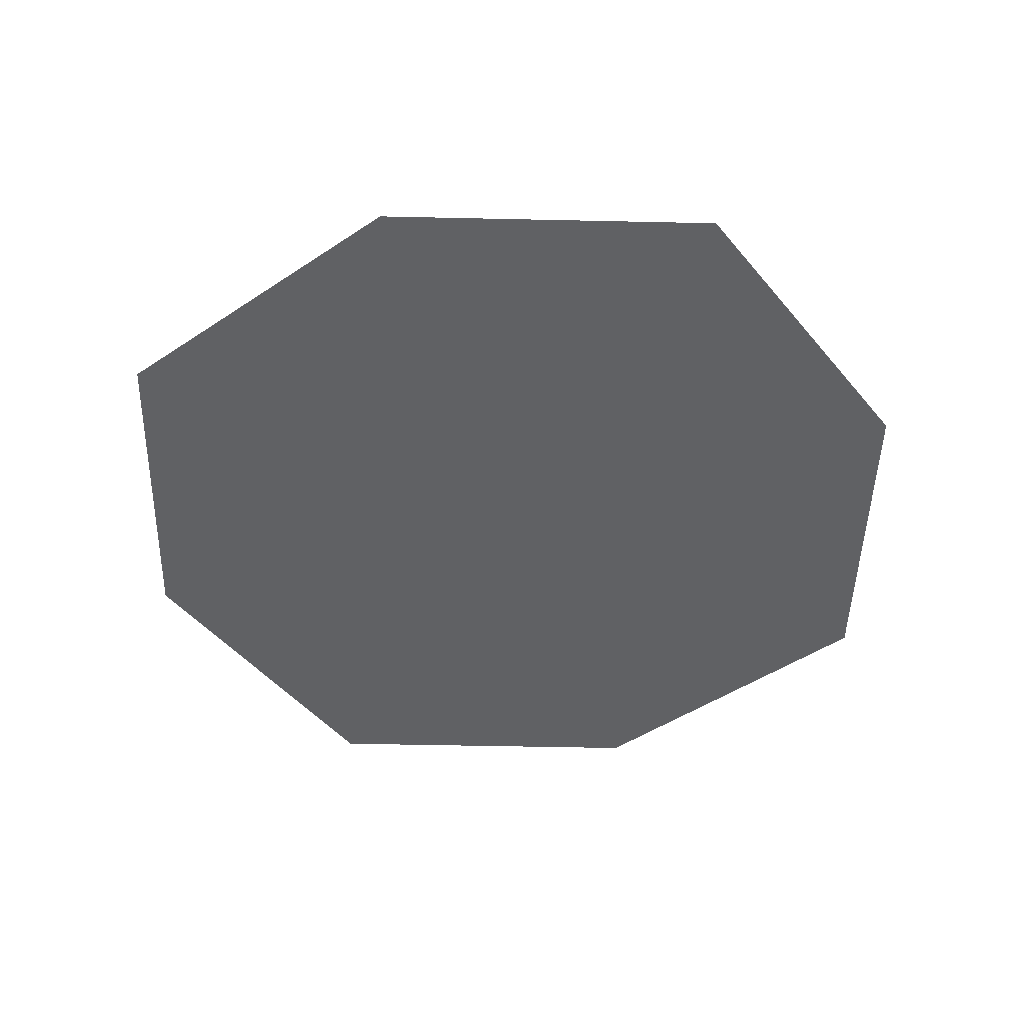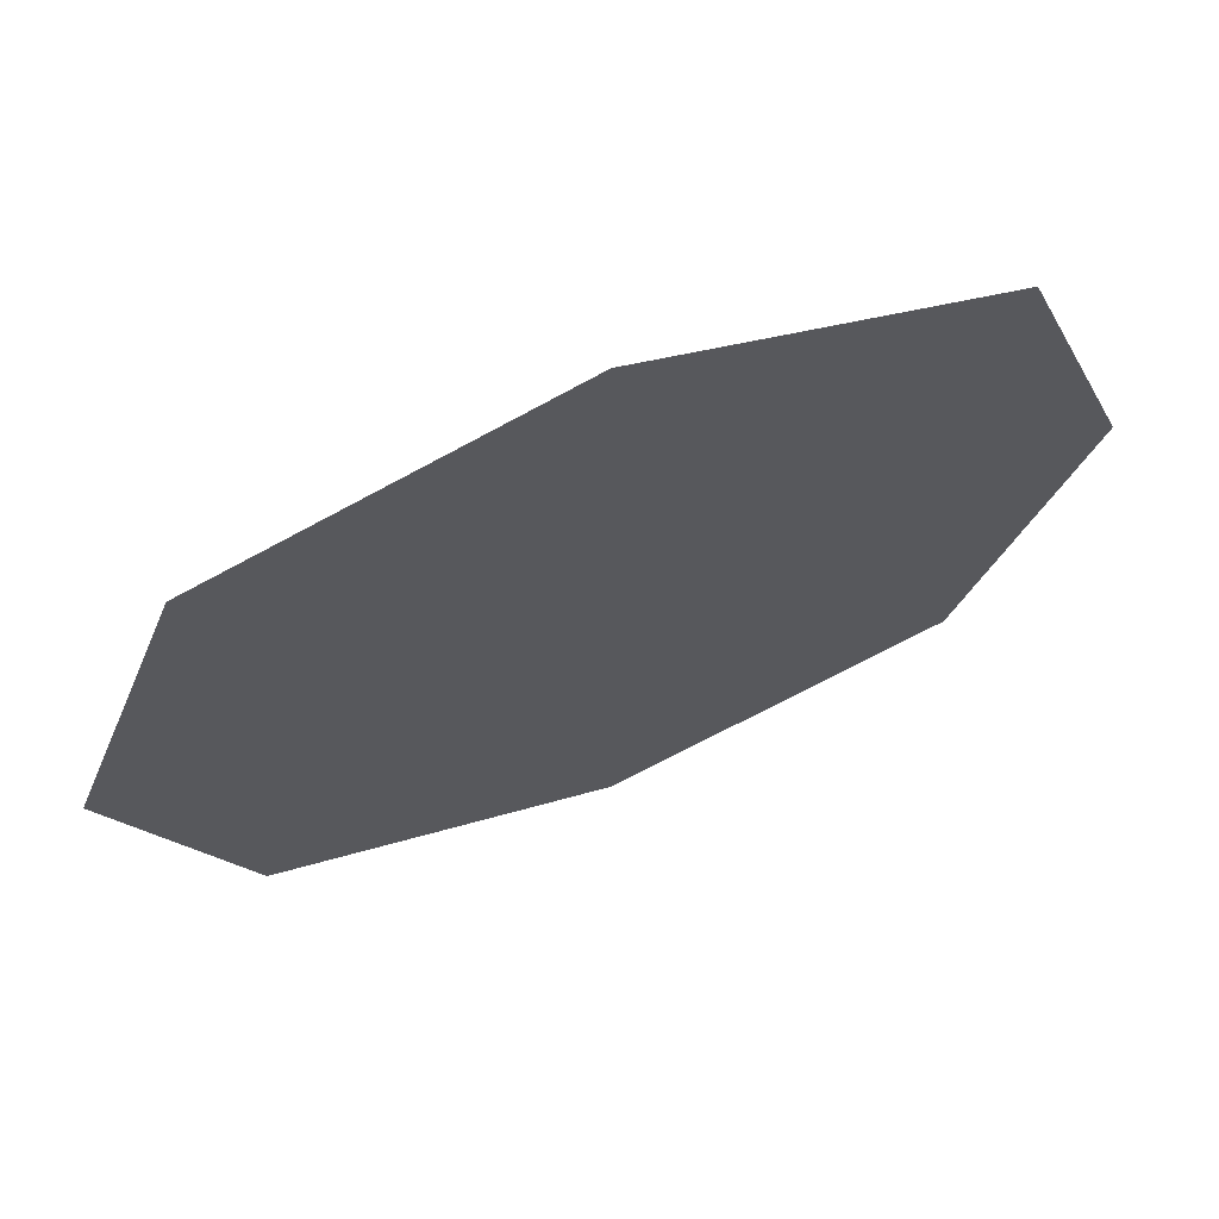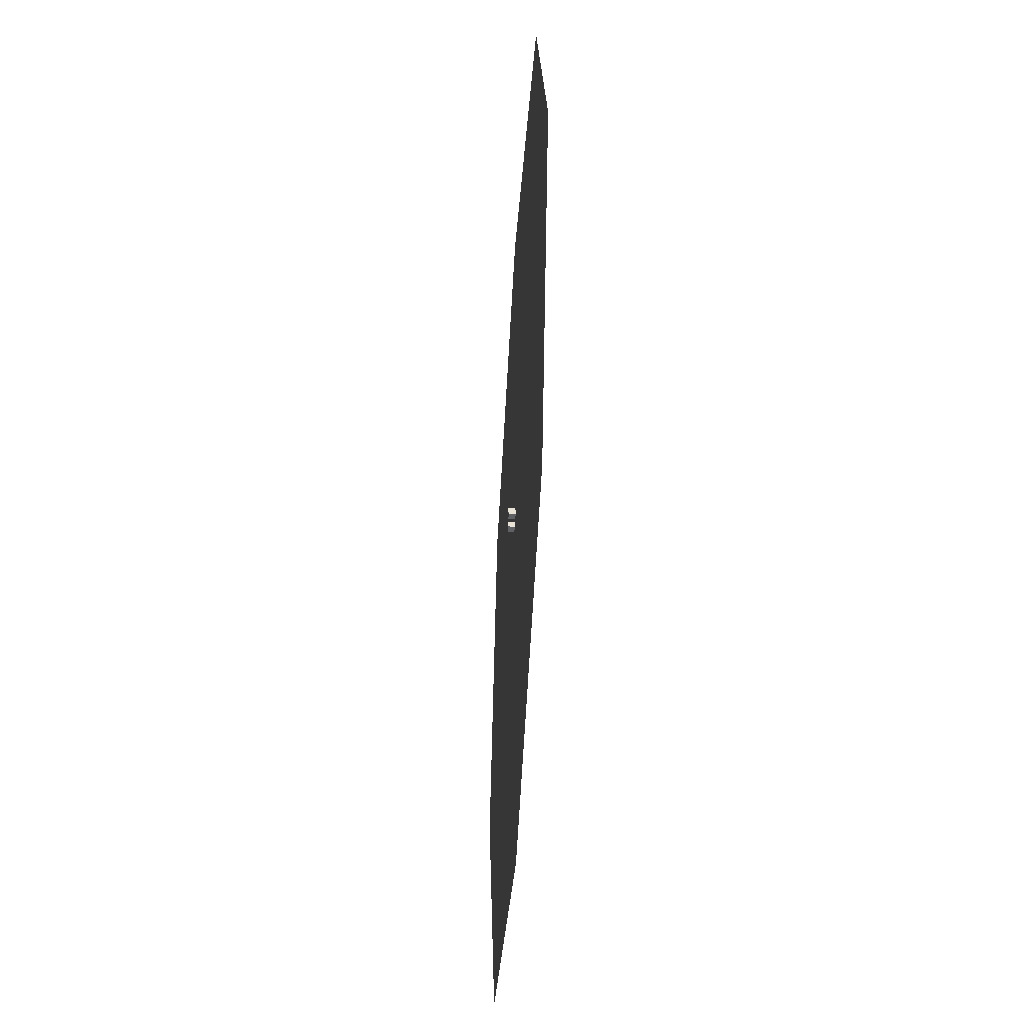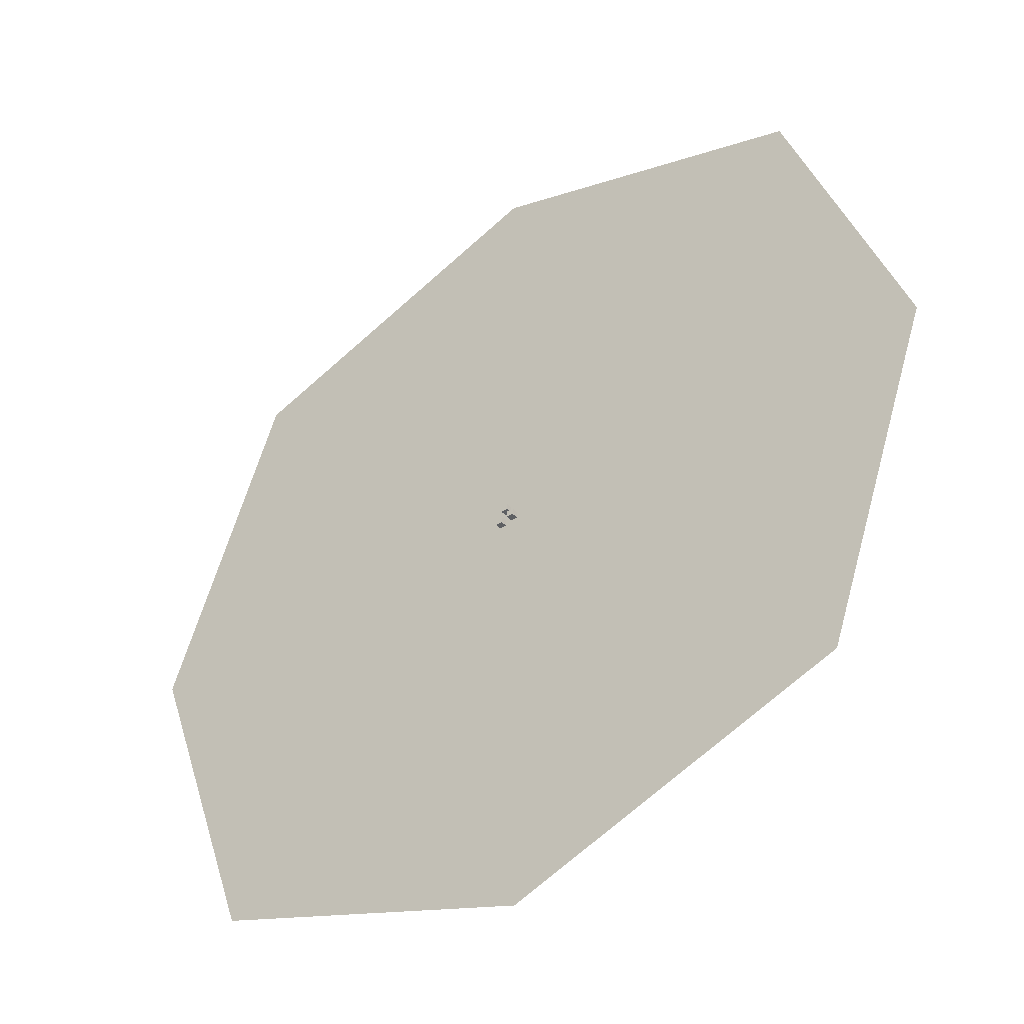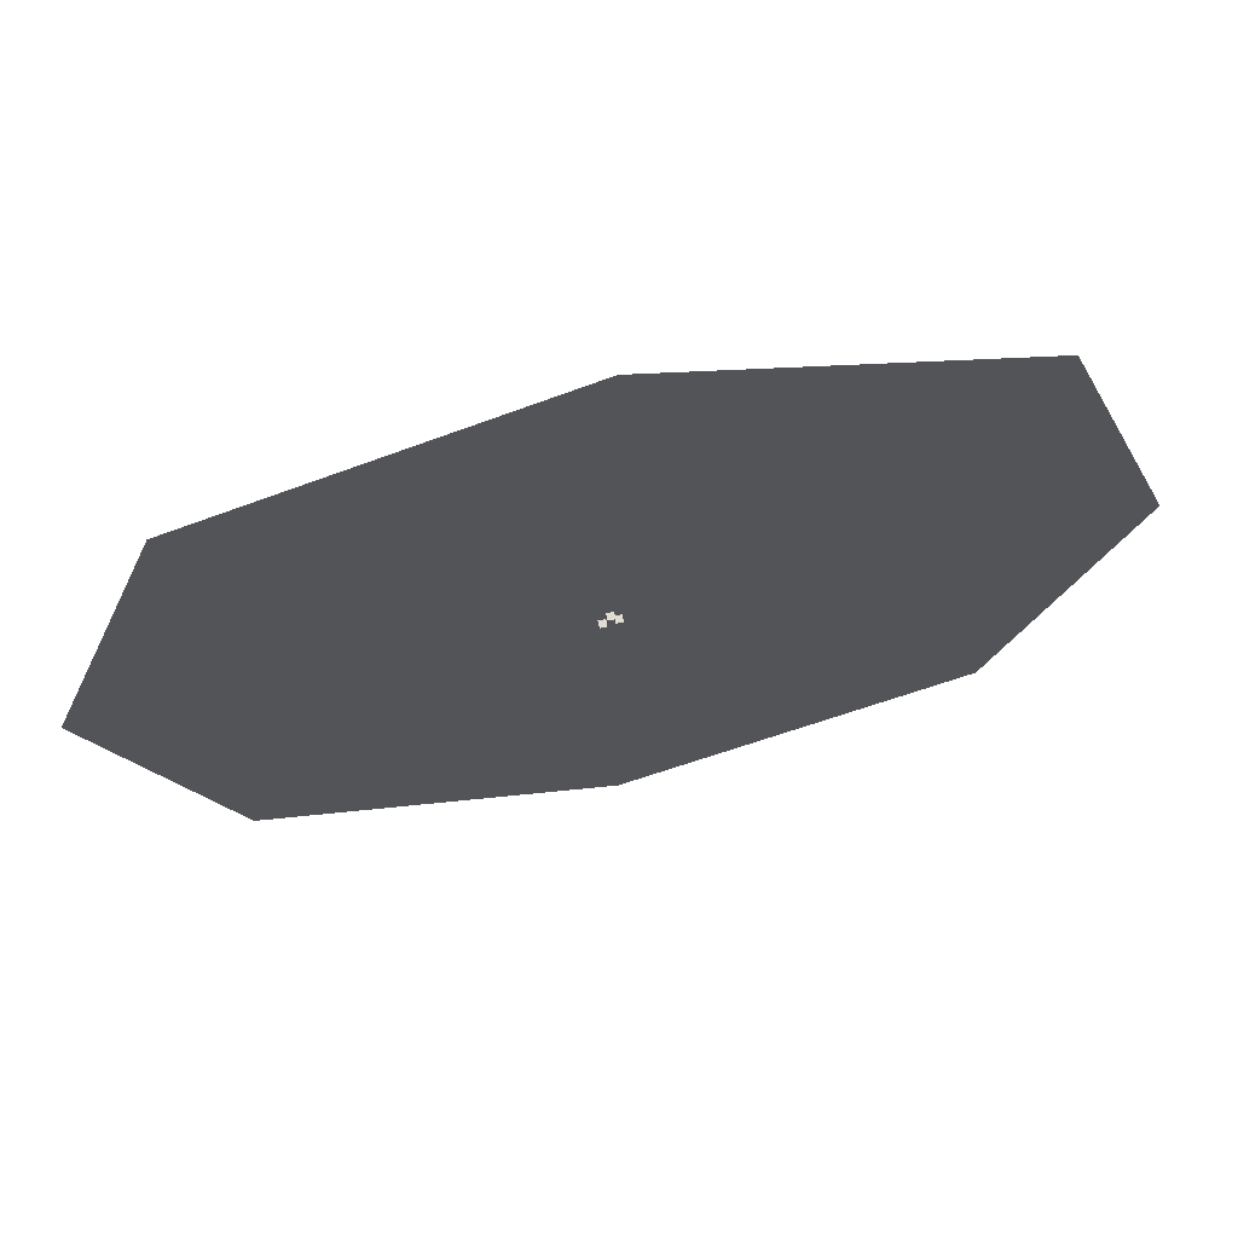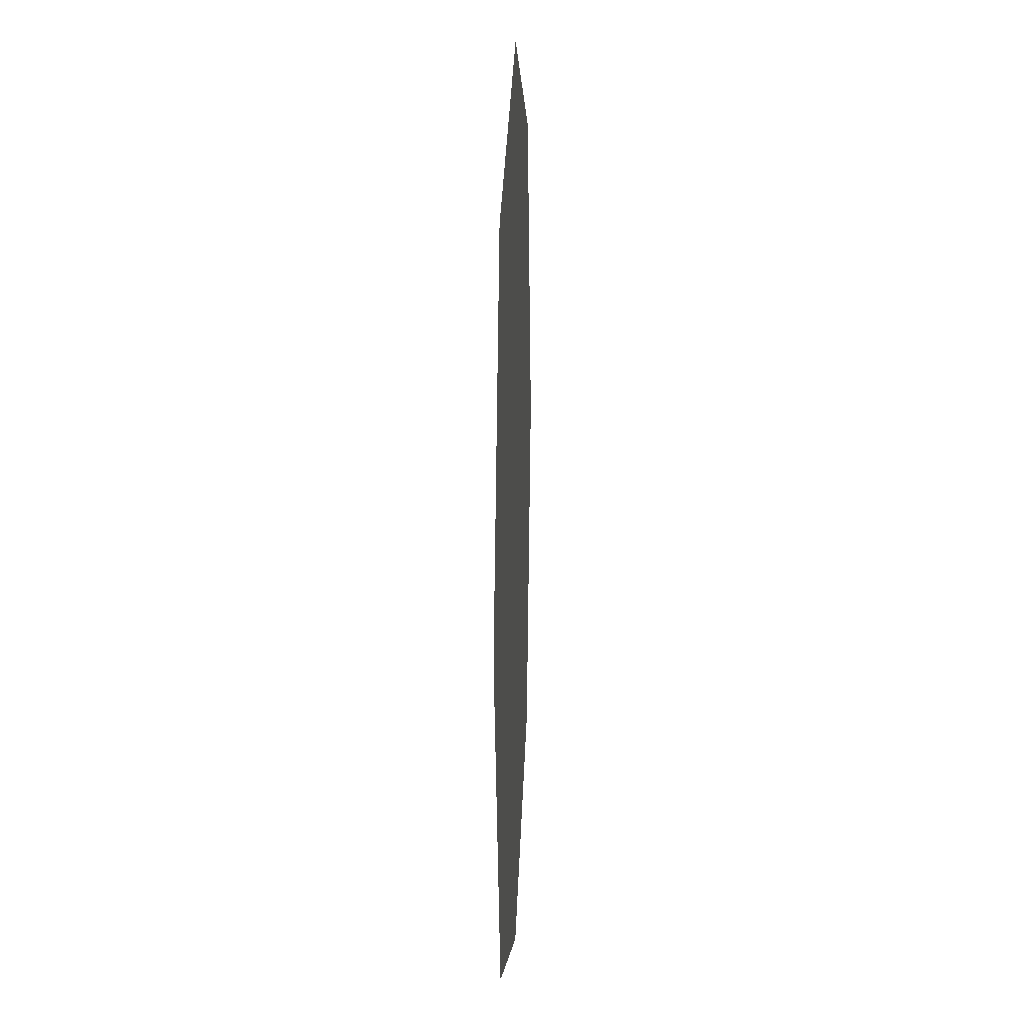
<metadata>
{"format":"obj","ext":"obj","renderer":"f3d","projection":"perspective","resolution":1024,"background":"white","views":[{"elev":-46.8,"azim":-72.1,"up":"+Y"},{"elev":68.4,"azim":-21.7,"up":"+Z"},{"elev":-49.5,"azim":-93.5,"up":"+Z"},{"elev":-42.4,"azim":-142.7,"up":"+Z"},{"elev":69.3,"azim":167.8,"up":"+Z"},{"elev":15.5,"azim":-87.7,"up":"+Z"}]}
</metadata>
<code>
o Plane
v -100 0 100
v 100 0 100
v -100 0 -100
v 100 0 -100
v -135.1 0 0
v 0 0 135.1
v 135.1 0 0
v 0 0 -135.1
v 0 0 0
f 9 7 4 8
f 5 9 8 3
f 1 6 9 5
f 6 2 7 9
o Cube_Cube.001
v 1 -0 0
v -1 0 0
v 1 -0 -2
v -1 0 -2
v 1 2 0
v -1 2 0
v 1 2 -2
v -1 2 -2
f 10 11 13 12
f 12 13 17 16
f 16 17 15 14
f 14 15 11 10
f 12 16 14 10
f 17 13 11 15
o Cube.001_Cube.004
v 3 -0 3
v 1 0 3
v 3 -0 1
v 1 0 1
v 3 2 3
v 1 2 3
v 3 2 1
v 1 2 1
f 18 19 21 20
f 20 21 25 24
f 24 25 23 22
f 22 23 19 18
f 20 24 22 18
f 25 21 19 23
o Cube.002_Cube.005
v 5 -0 -1
v 3 0 -1
v 5 -0 -3
v 3 0 -3
v 5 2 -1
v 3 2 -1
v 5 2 -3
v 3 2 -3
f 26 27 29 28
f 28 29 33 32
f 32 33 31 30
f 30 31 27 26
f 28 32 30 26
f 33 29 27 31

</code>
